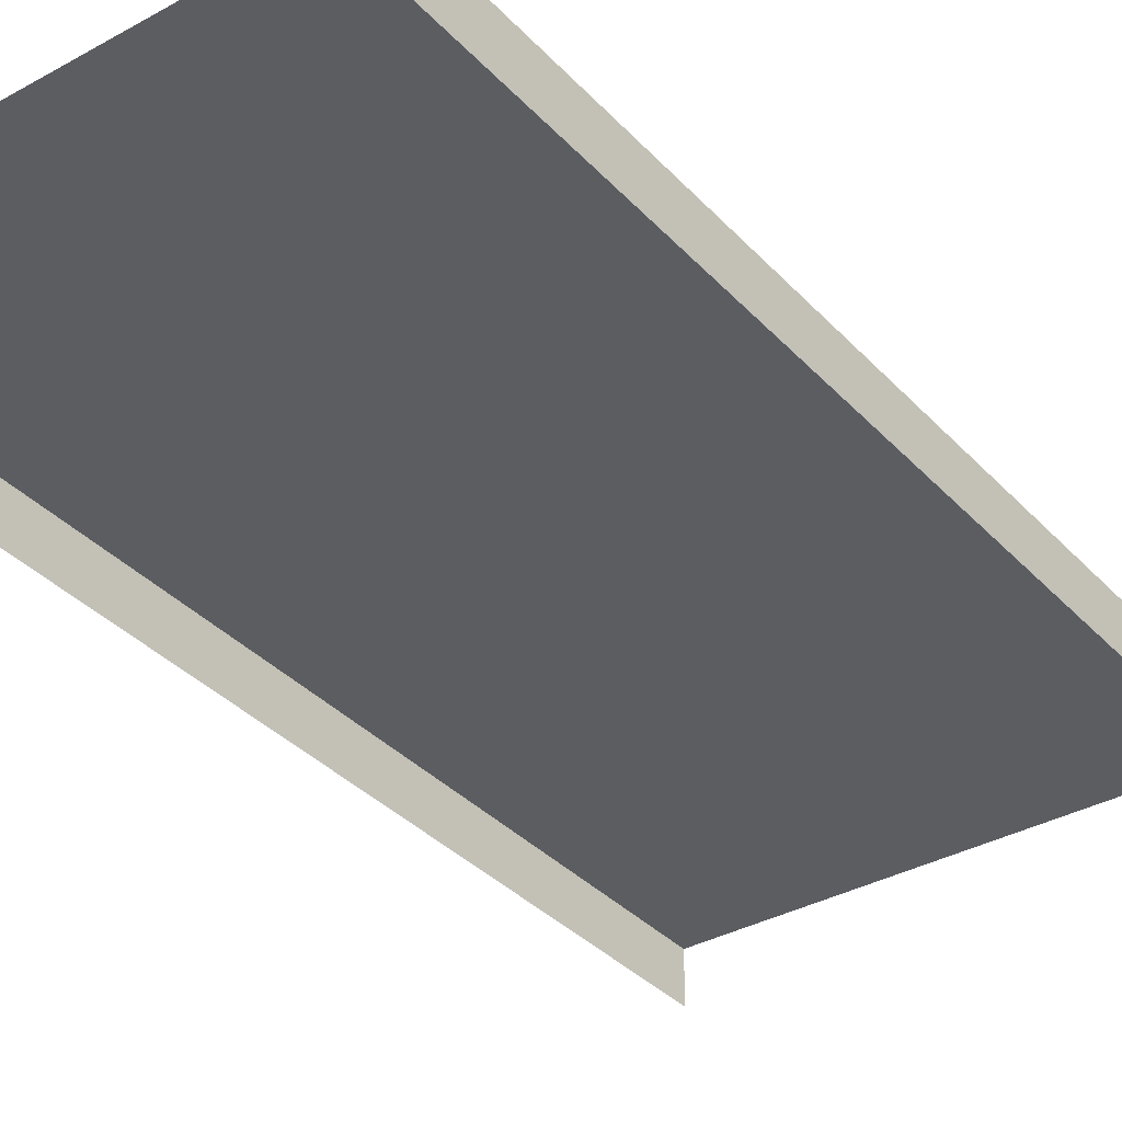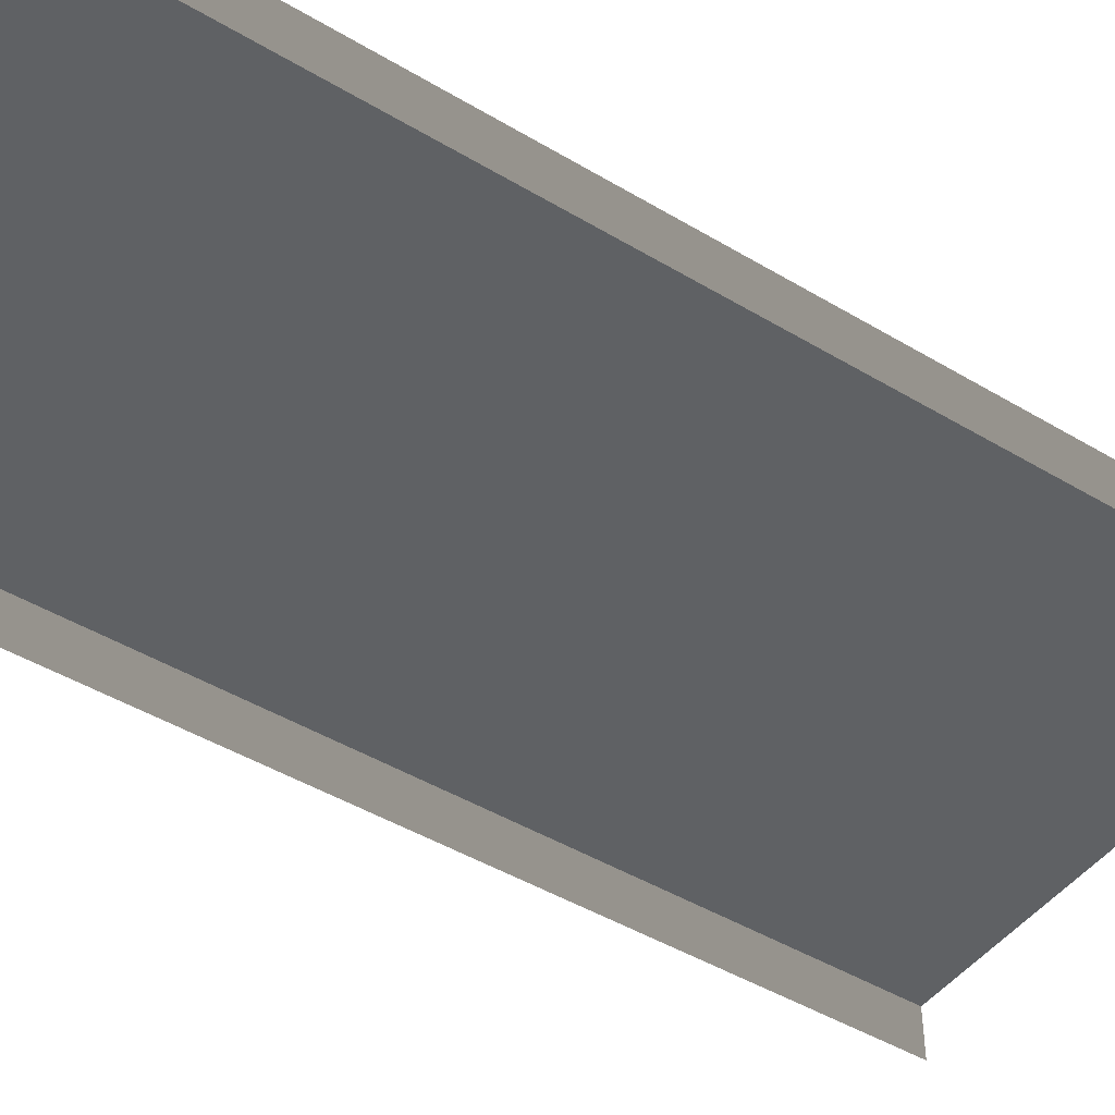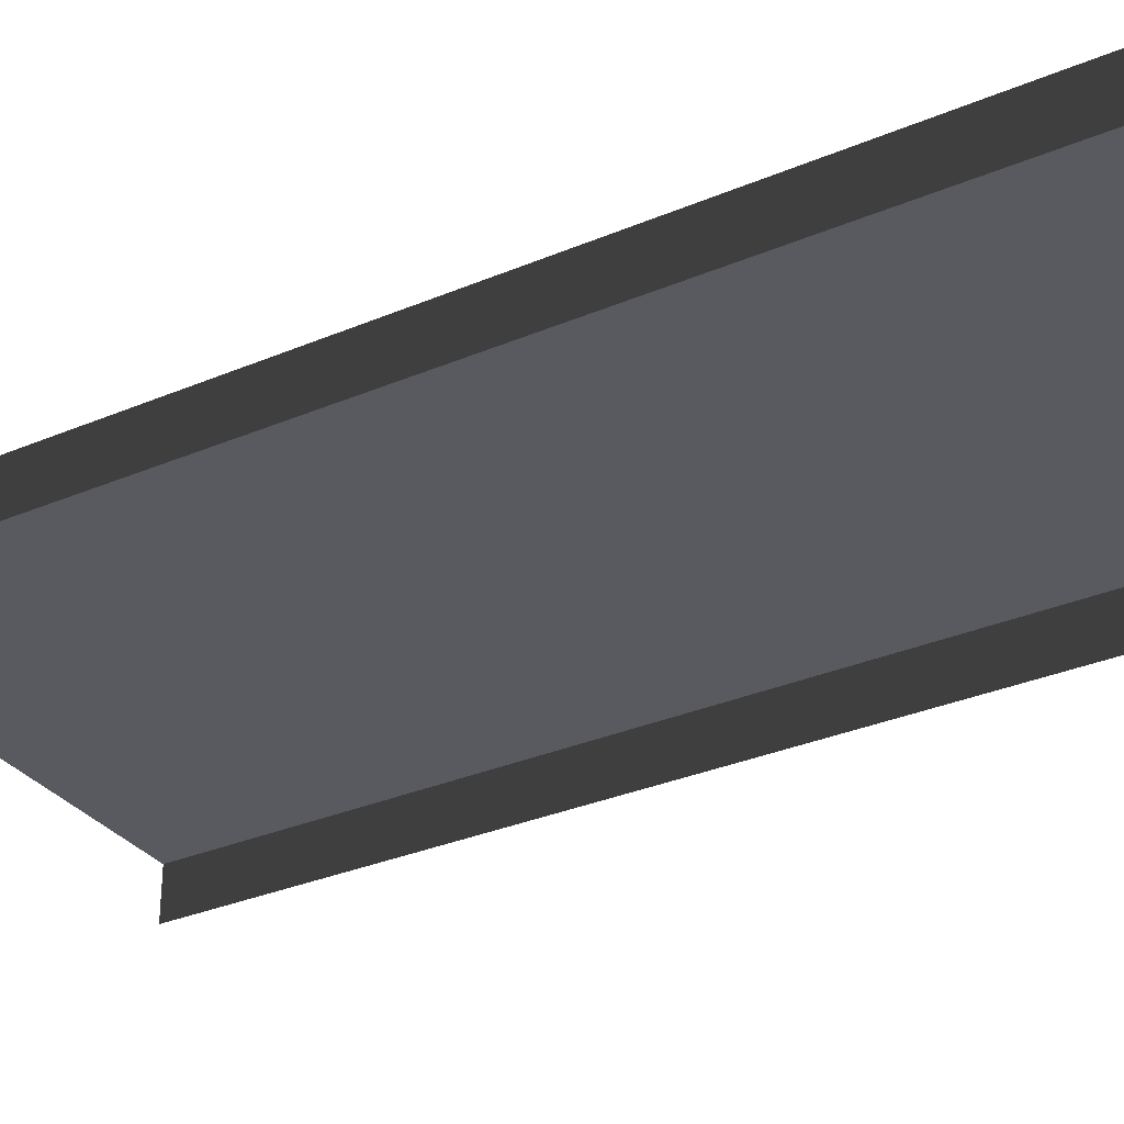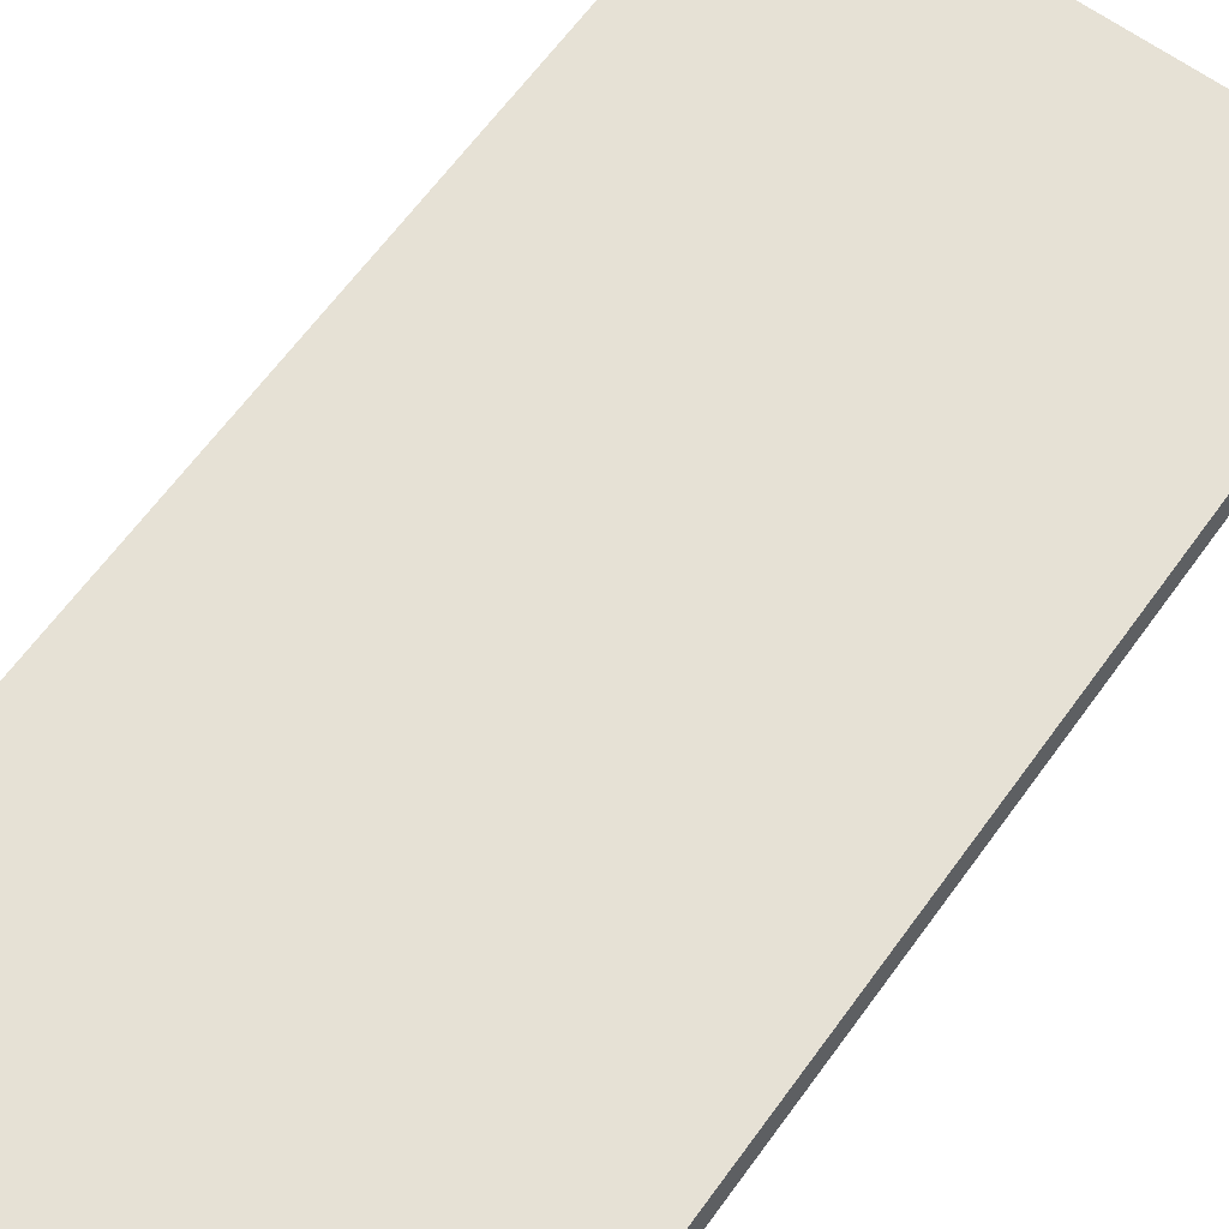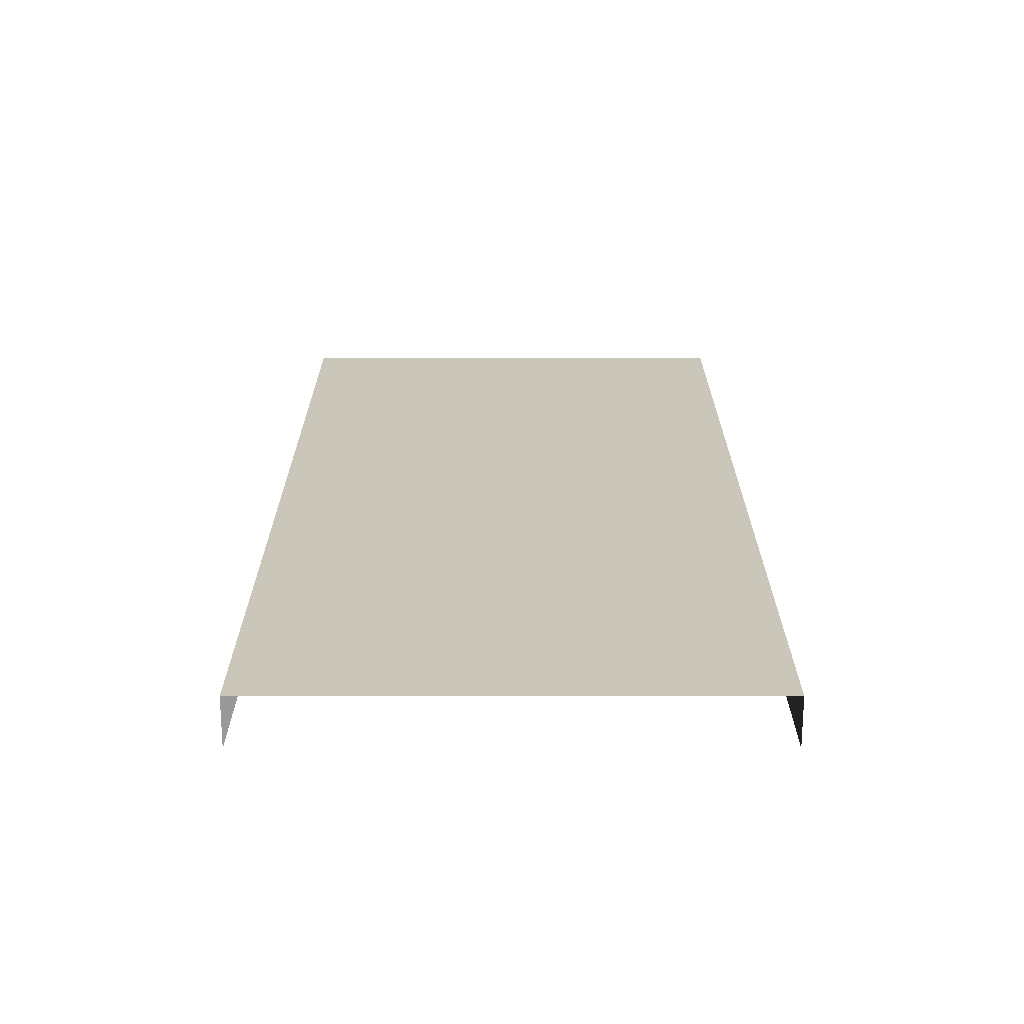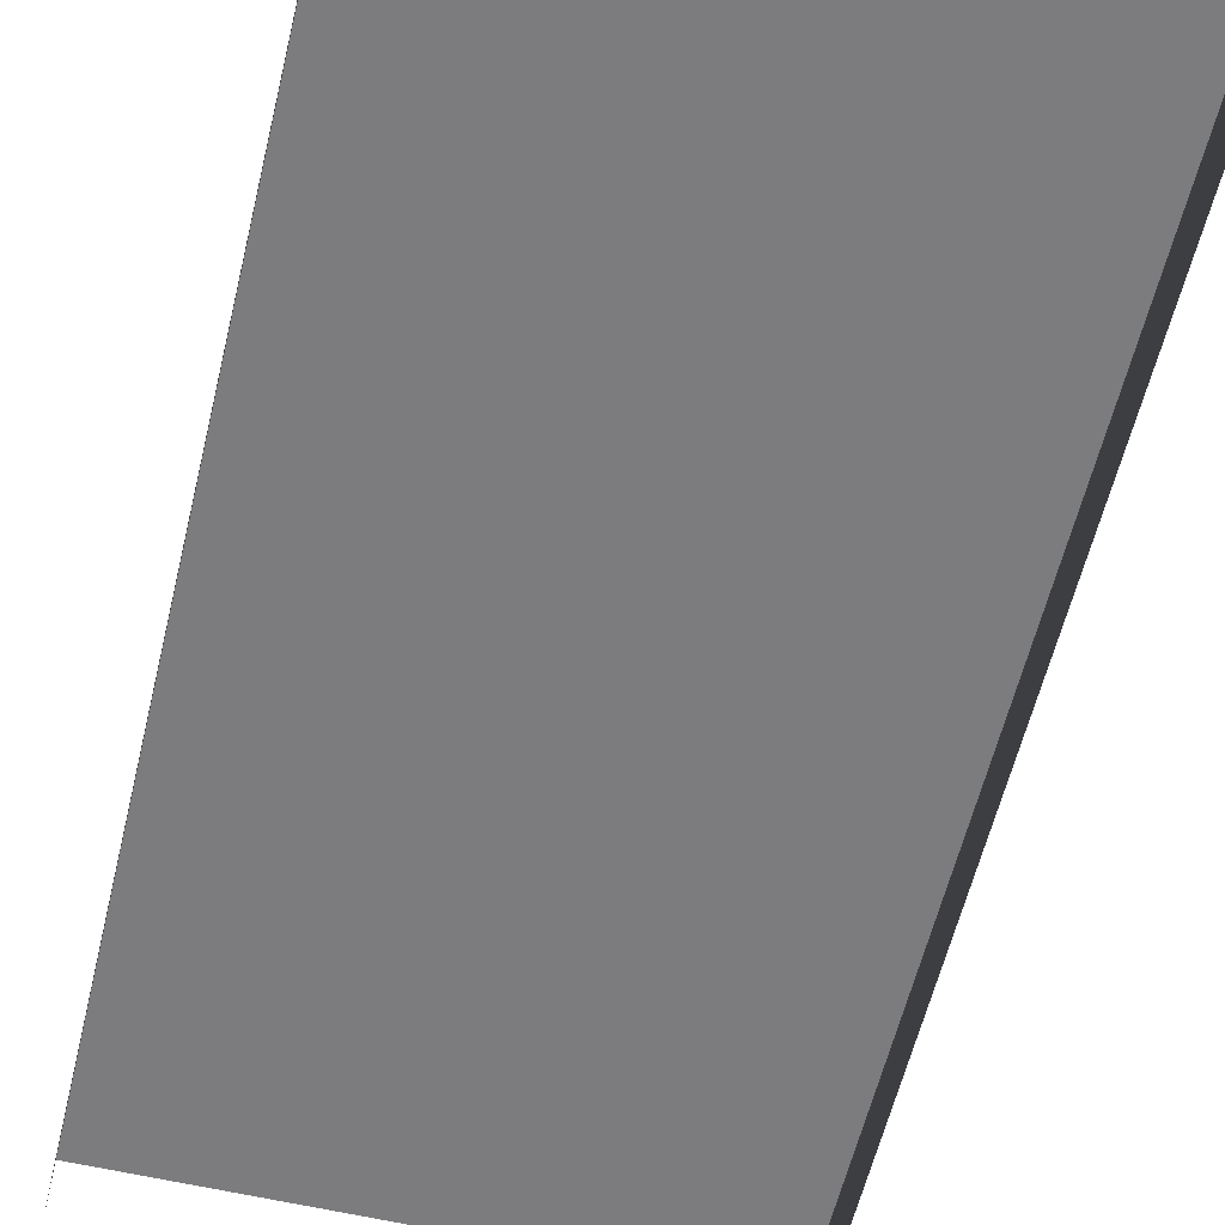
<metadata>
{"format":"obj","ext":"obj","renderer":"f3d","projection":"perspective","resolution":1024,"background":"white","views":[{"elev":-35.4,"azim":-143.7,"up":"+Y"},{"elev":-45.9,"azim":-124.5,"up":"+Y"},{"elev":-31.9,"azim":-59.1,"up":"+Y"},{"elev":64.5,"azim":-144.0,"up":"+Y"},{"elev":-68.8,"azim":-180.0,"up":"+Z"},{"elev":-58.9,"azim":166.5,"up":"+Y"}]}
</metadata>
<code>
v 1.5 0.15 2.323e-06
v 0.2 0.15 3
v 0.2 0.15 -7.929e-07
v 1.5 0.15 3
v -6.22e-07 0.15 -1.272e-06
v -1.8e-06 4.833e-07 3
v -6.22e-07 -1.474e-09 -1.266e-06
v -1.8e-06 0.15 3
v 1.5 -1.474e-09 2.329e-06
v 1.5 0.15 3
v 1.5 0.15 2.323e-06
v 1.5 4.809e-07 3
v 0.2 0.15 3
v -6.22e-07 0.15 -1.272e-06
v 0.2 0.15 -7.929e-07
v -1.8e-06 0.15 3
g sidewalk14_19508_545
f 1 3 2
f 2 4 1
f 5 7 6
f 6 8 5
f 9 11 10
f 10 12 9
f 13 15 14
f 14 16 13

</code>
